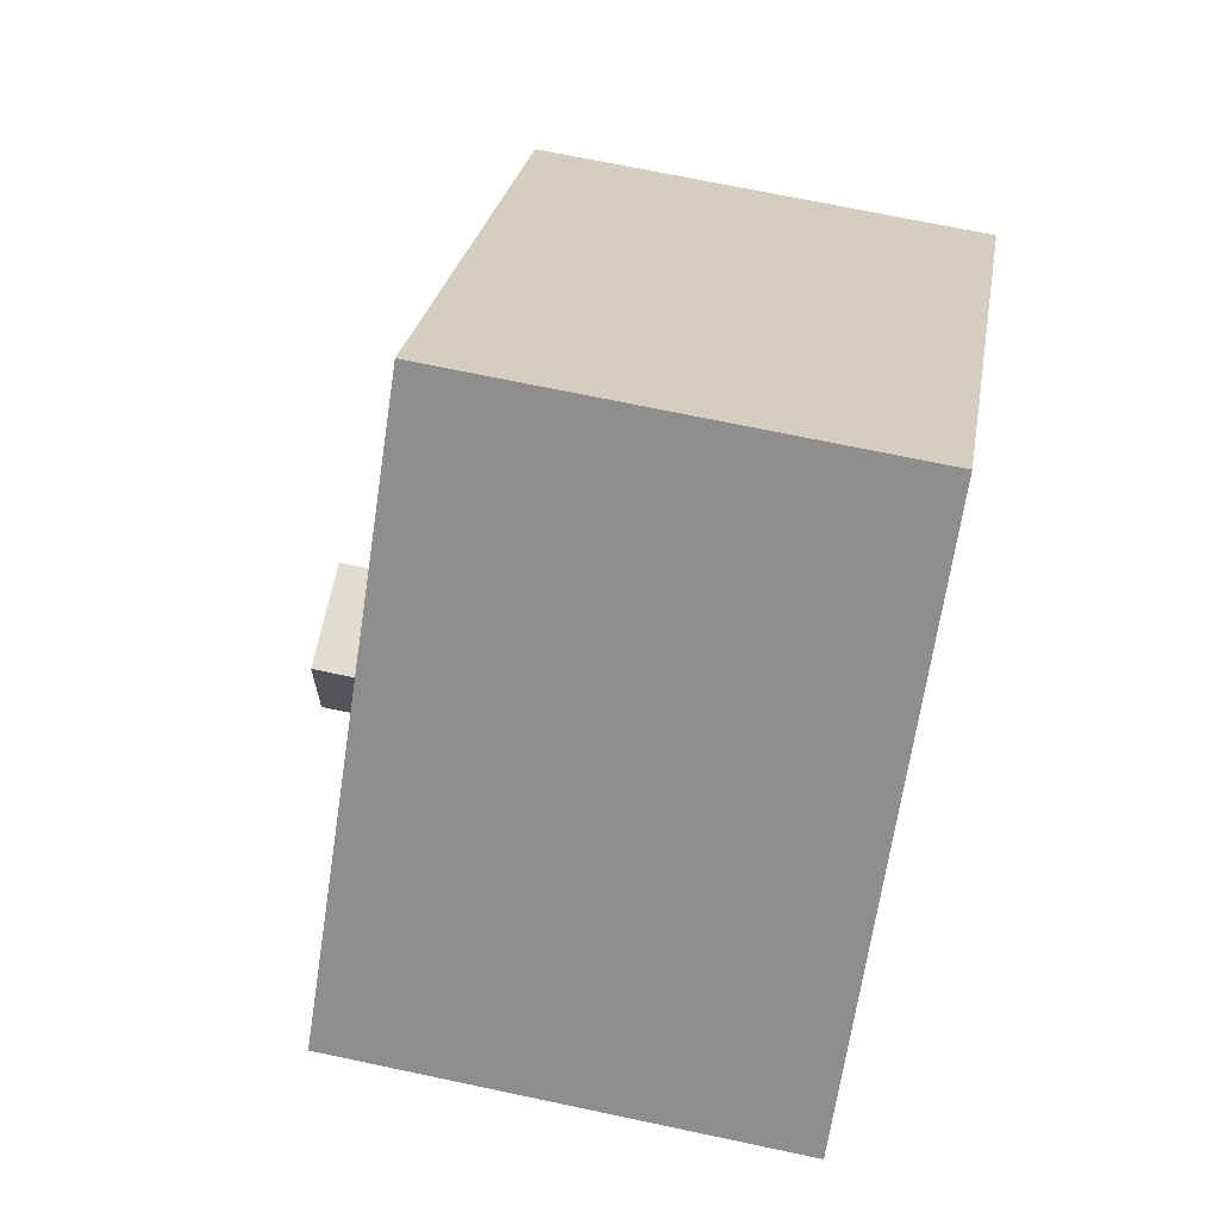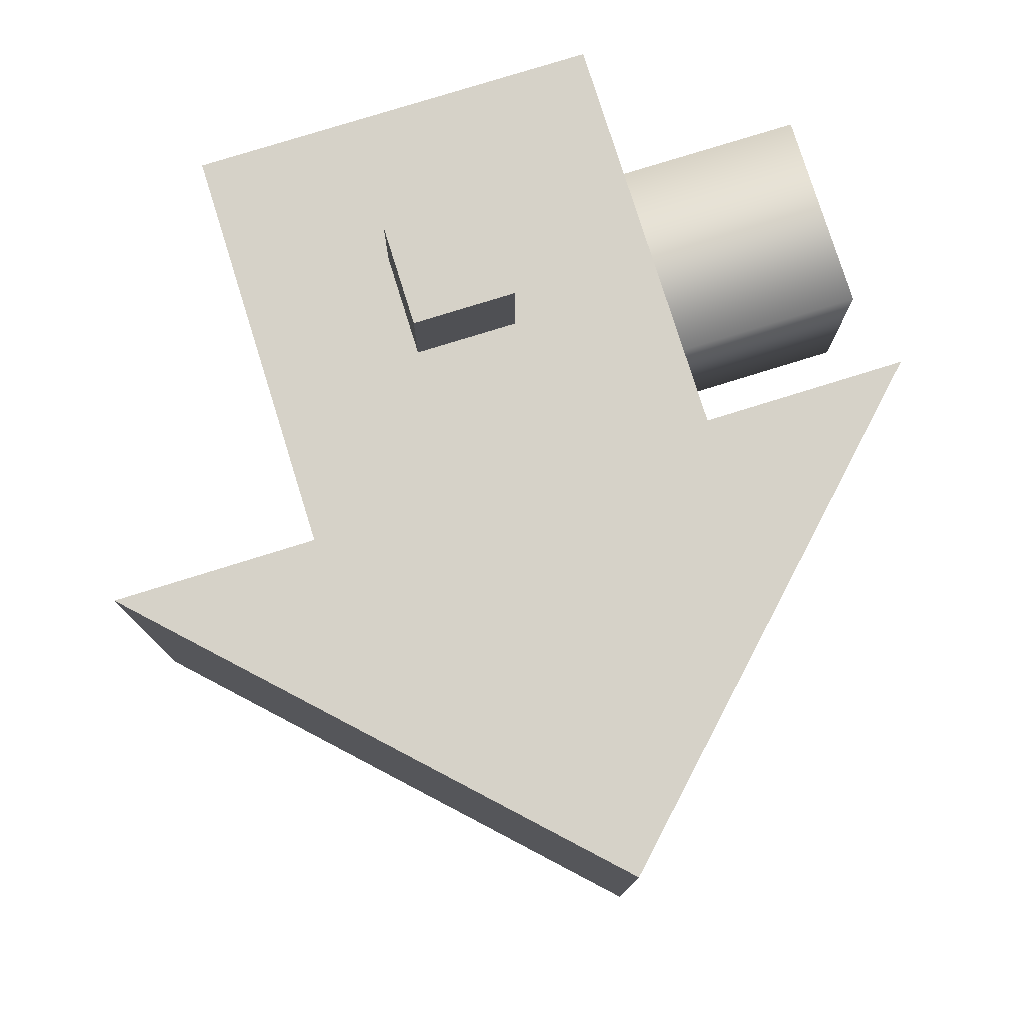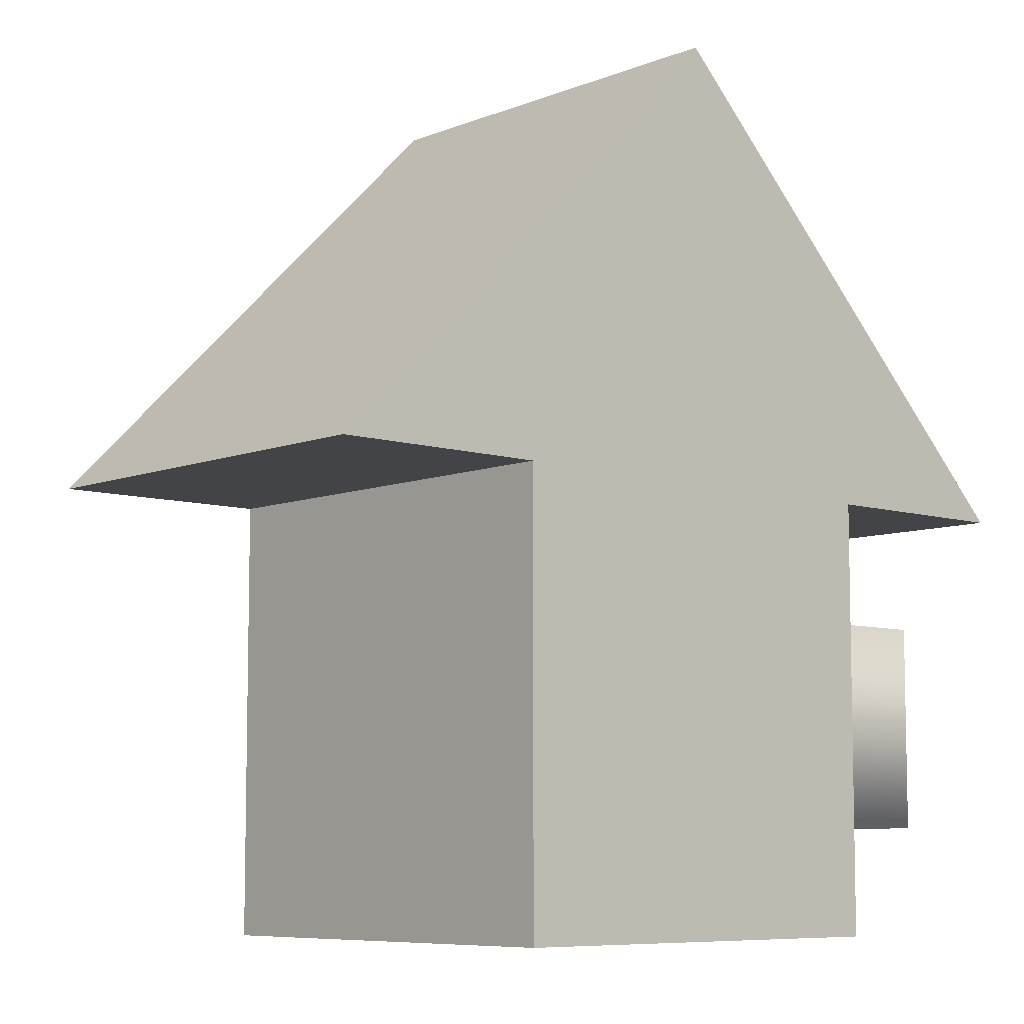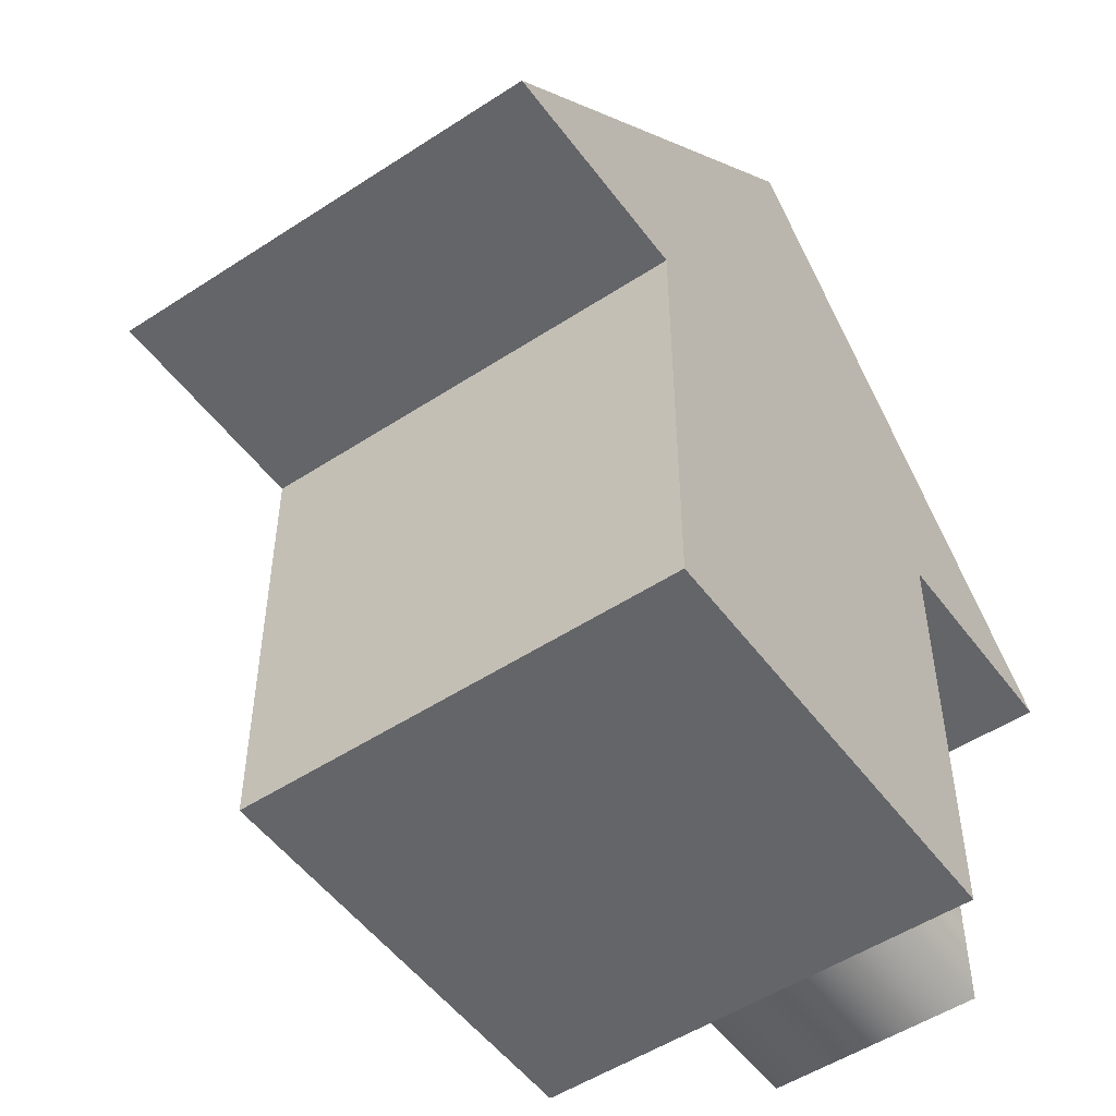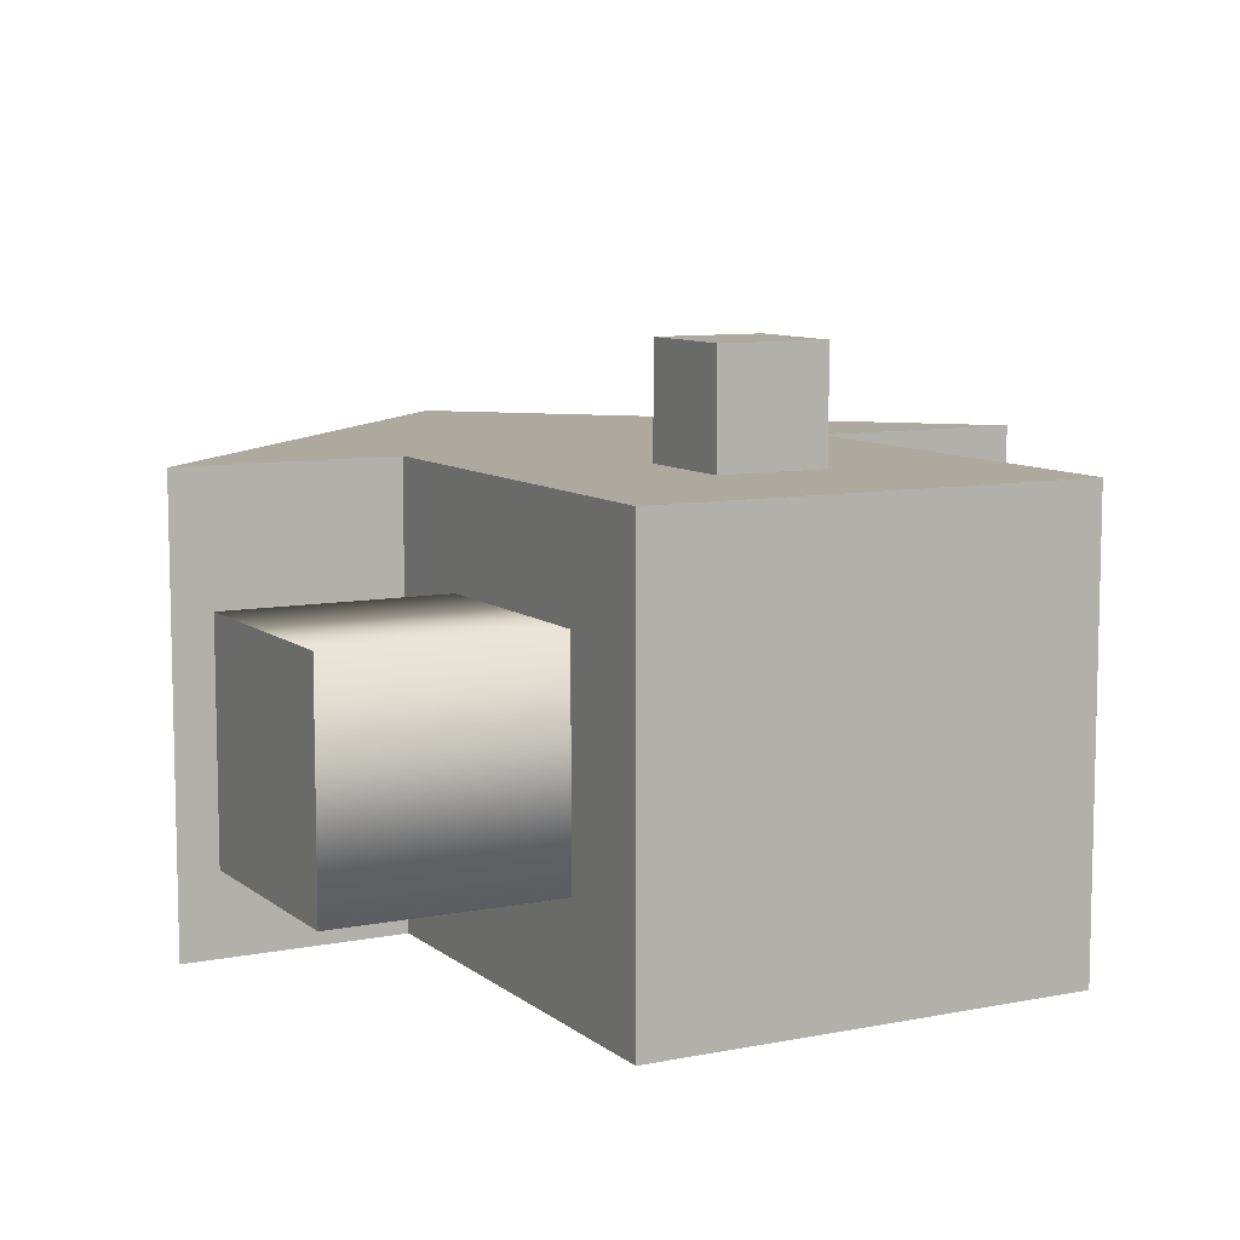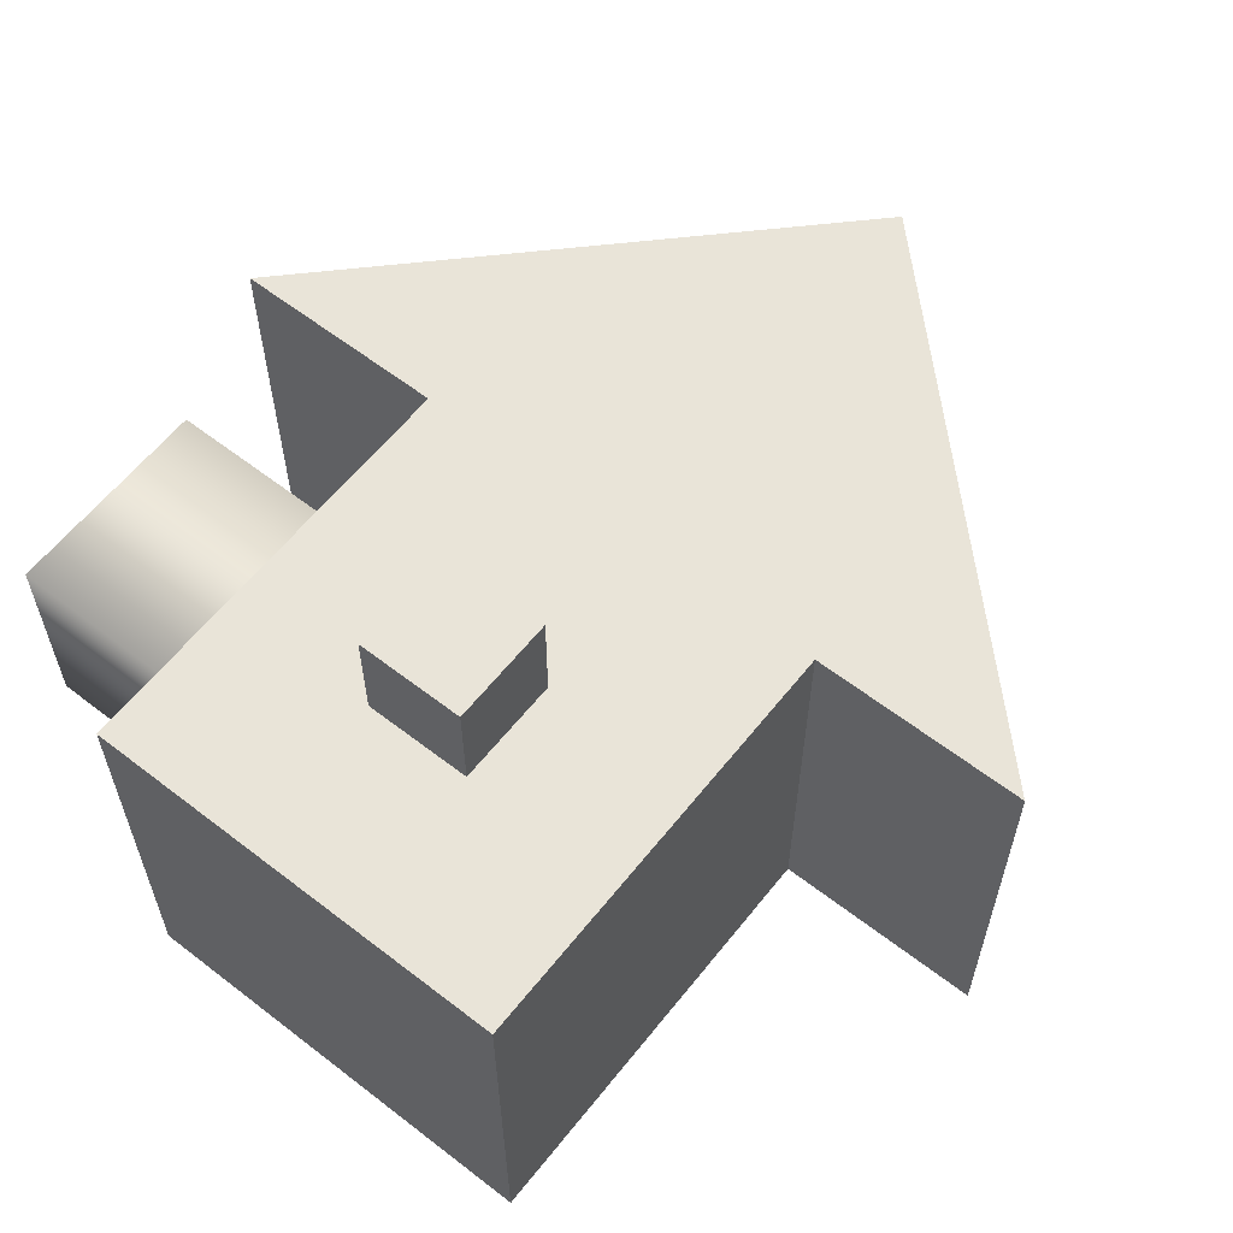
<metadata>
{"format":"obj","ext":"obj","renderer":"f3d","projection":"perspective","resolution":1024,"background":"white","views":[{"elev":69.1,"azim":-78.0,"up":"+Z"},{"elev":78.0,"azim":-17.3,"up":"+Y"},{"elev":-7.7,"azim":-41.8,"up":"+Z"},{"elev":-51.6,"azim":-54.6,"up":"+Z"},{"elev":9.0,"azim":152.0,"up":"+Y"},{"elev":60.5,"azim":-141.7,"up":"+Y"}]}
</metadata>
<code>
o Cube.002
v 0 -0.25 0.5
v 0.5 -0.25 -0
v 0.5 0.25 0
v 0 0.25 0.5
v -0.25 -0.25 -0
v 0.25 -0.25 -0
v 0.25 0.25 0
v 0.25 -0.25 -0.5
v 0.25 0.25 -0.5
v -0.25 0.25 0
v -0.5 -0.25 -0
v -0.5 0.25 0
v -0.25 -0.25 -0.5
v -0.25 0.25 -0.5
v 0.25 -0.125 -0.375
v 0.25 -0.125 -0.125
v 0.0625 0.25 -0.3125
v 0.0625 0.25 -0.1875
v 0.25 0.125 -0.375
v 0.5 -0.125 -0.125
v 0.5 0.125 -0.125
v 0.25 0.125 -0.125
v 0.5 0.125 -0.375
v 0.5 -0.125 -0.375
v -0.0625 0.25 -0.1875
v 0.0625 0.375 -0.1875
v -0.0625 0.375 -0.1875
v -0.0625 0.25 -0.3125
v 0.0625 0.375 -0.3125
v -0.0625 0.375 -0.3125
f 1 2 3 4
f 1 5 6
f 8 9 19 15
f 1 6 2
f 7 10 4
f 10 5 11 12
f 7 3 2 6
f 7 4 3
f 5 1 11
f 4 12 11 1
f 10 12 4
f 8 13 14 9
f 7 6 16 22
f 7 9 17 18
f 6 5 13 8
f 22 16 20 21
f 10 14 13 5
f 16 15 24 20
f 6 8 15 16
f 15 19 23 24
f 21 20 24 23
f 9 7 22 19
f 19 22 21 23
f 25 18 26 27
f 14 10 25 28
f 10 7 18 25
f 9 14 28 17
f 27 26 29 30
f 17 28 30 29
f 18 17 29 26
f 28 25 27 30

</code>
